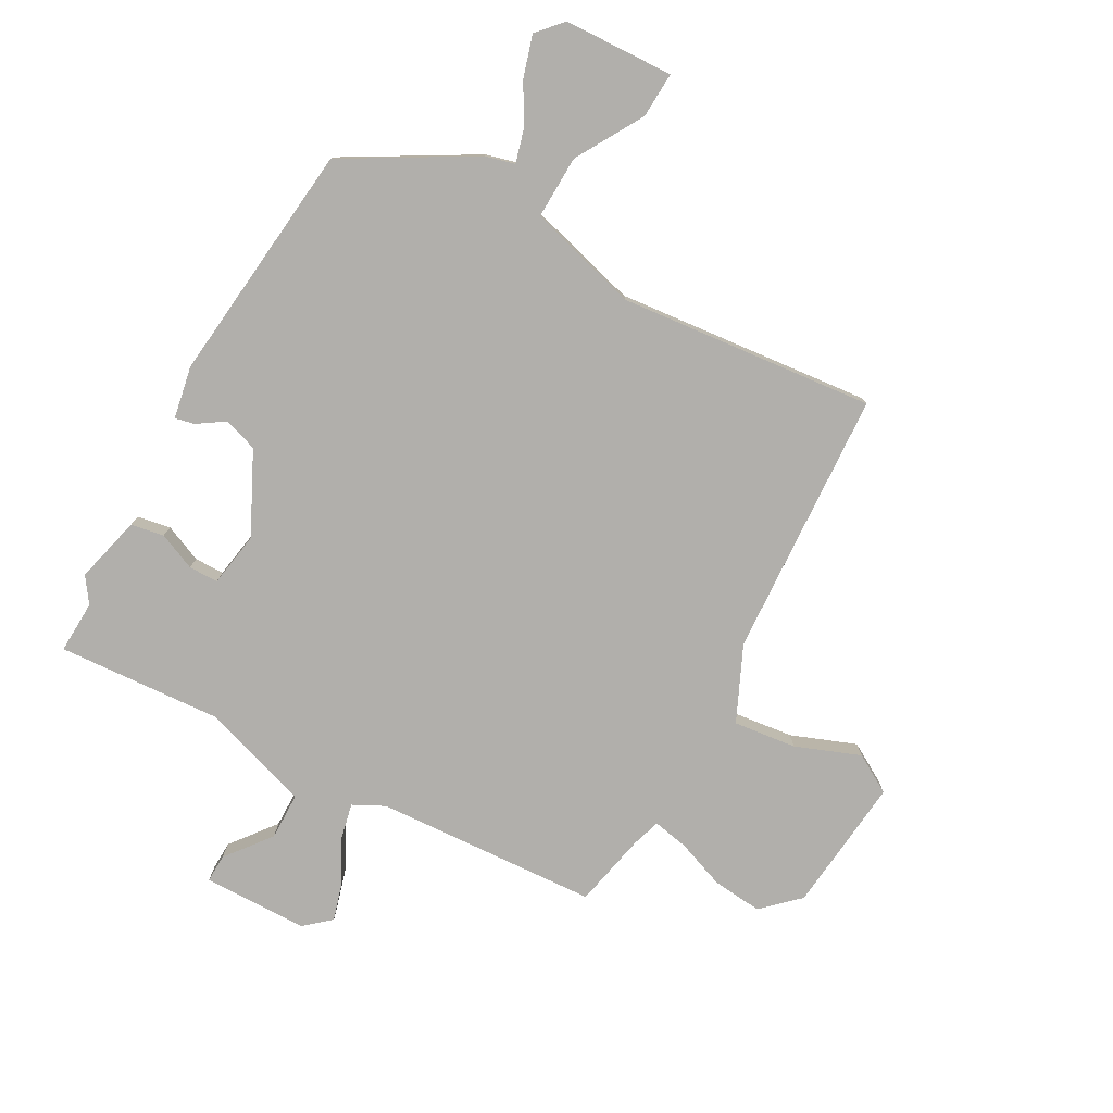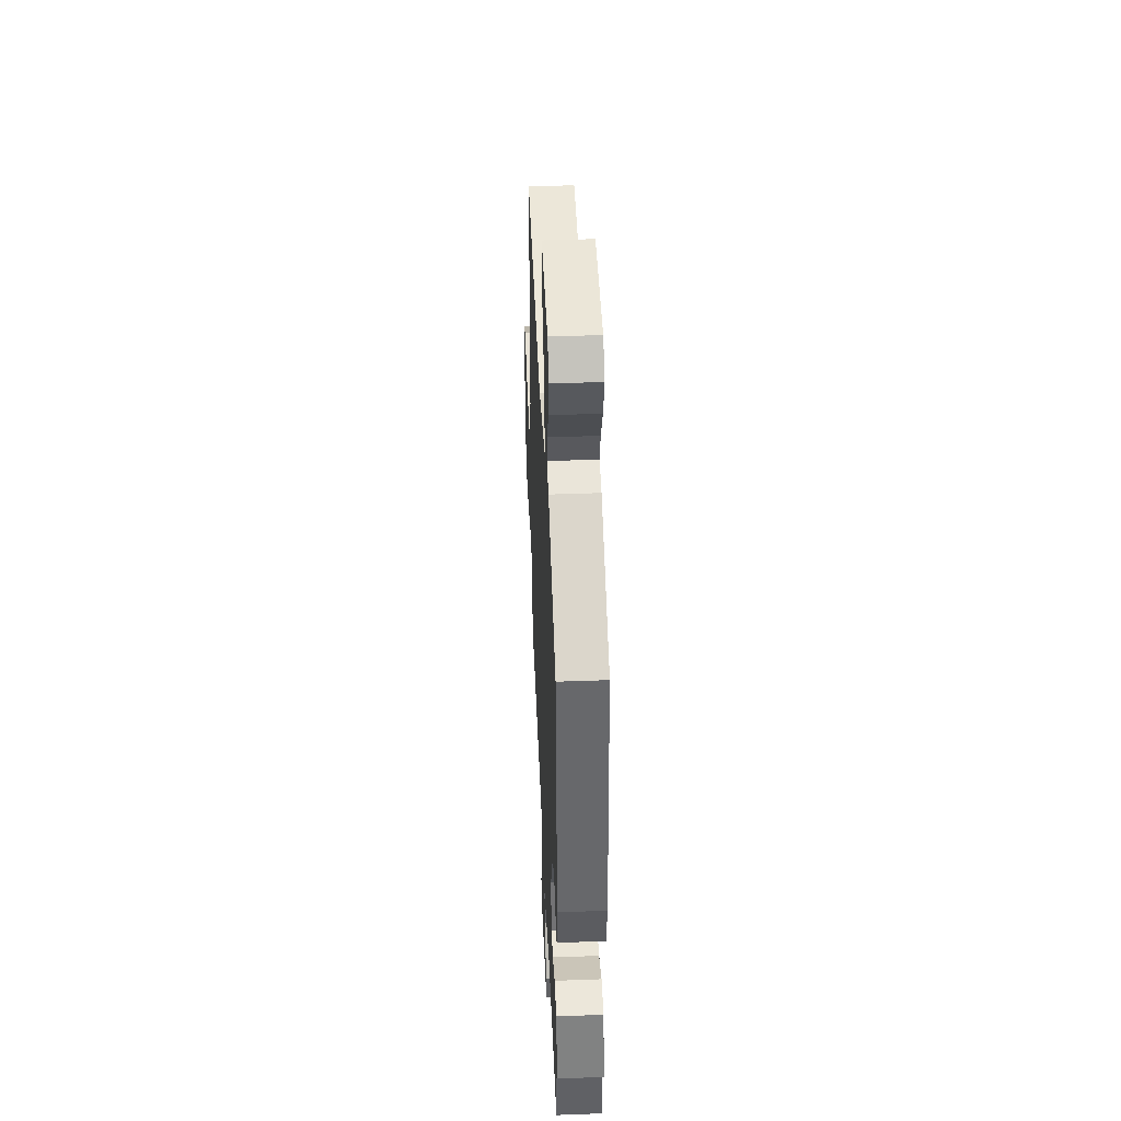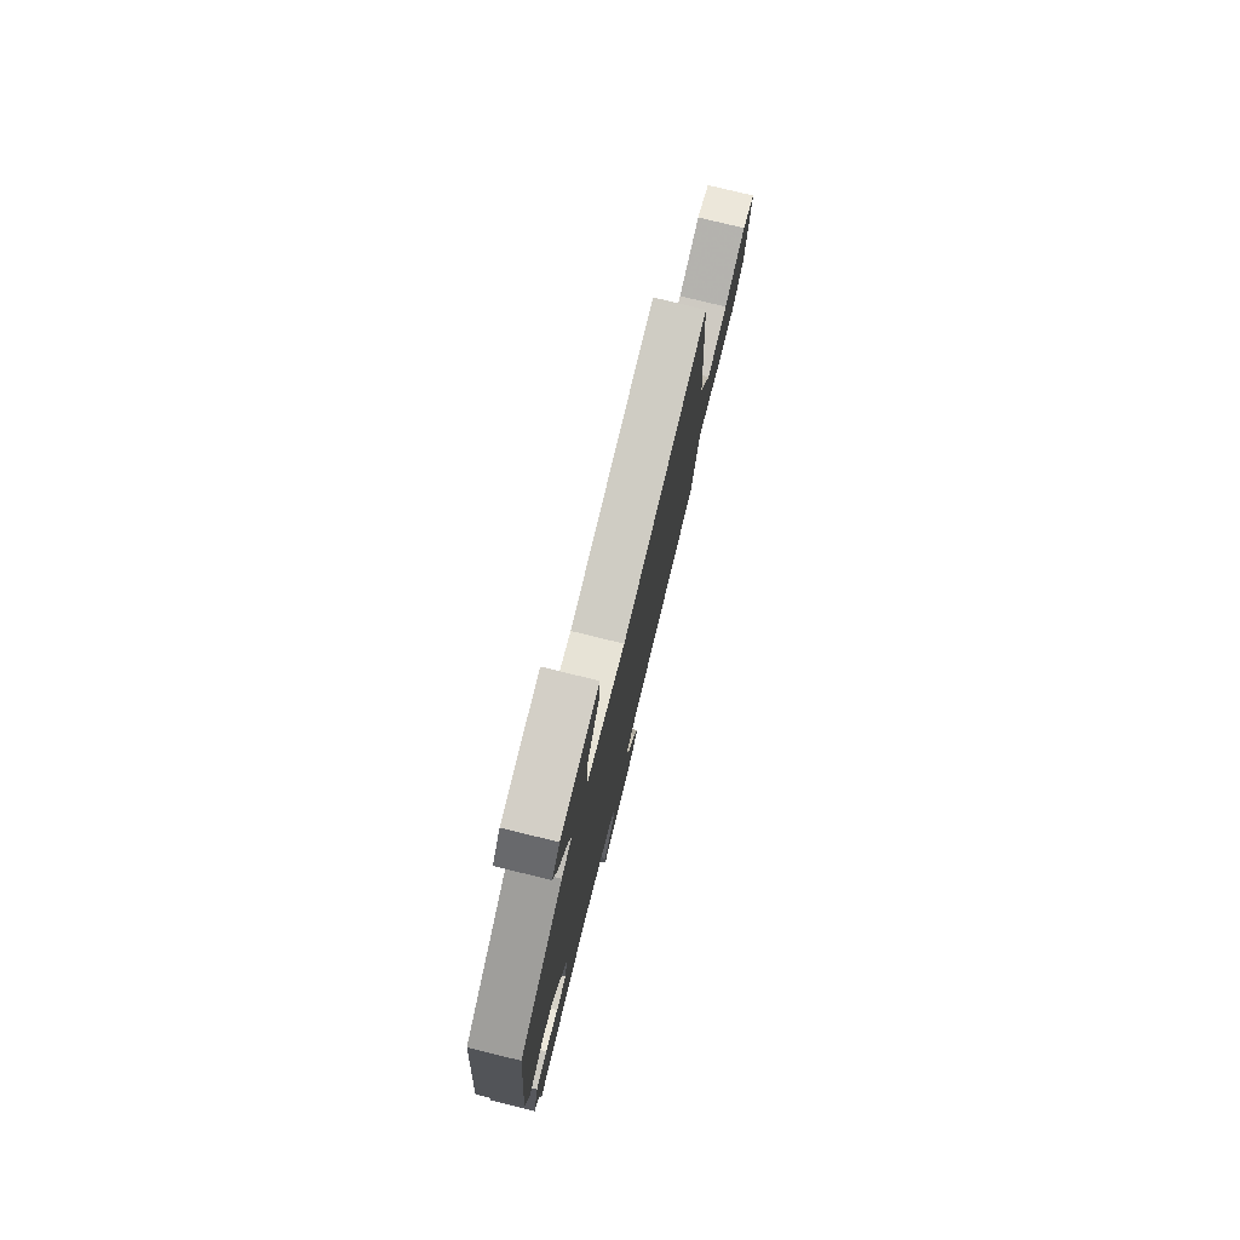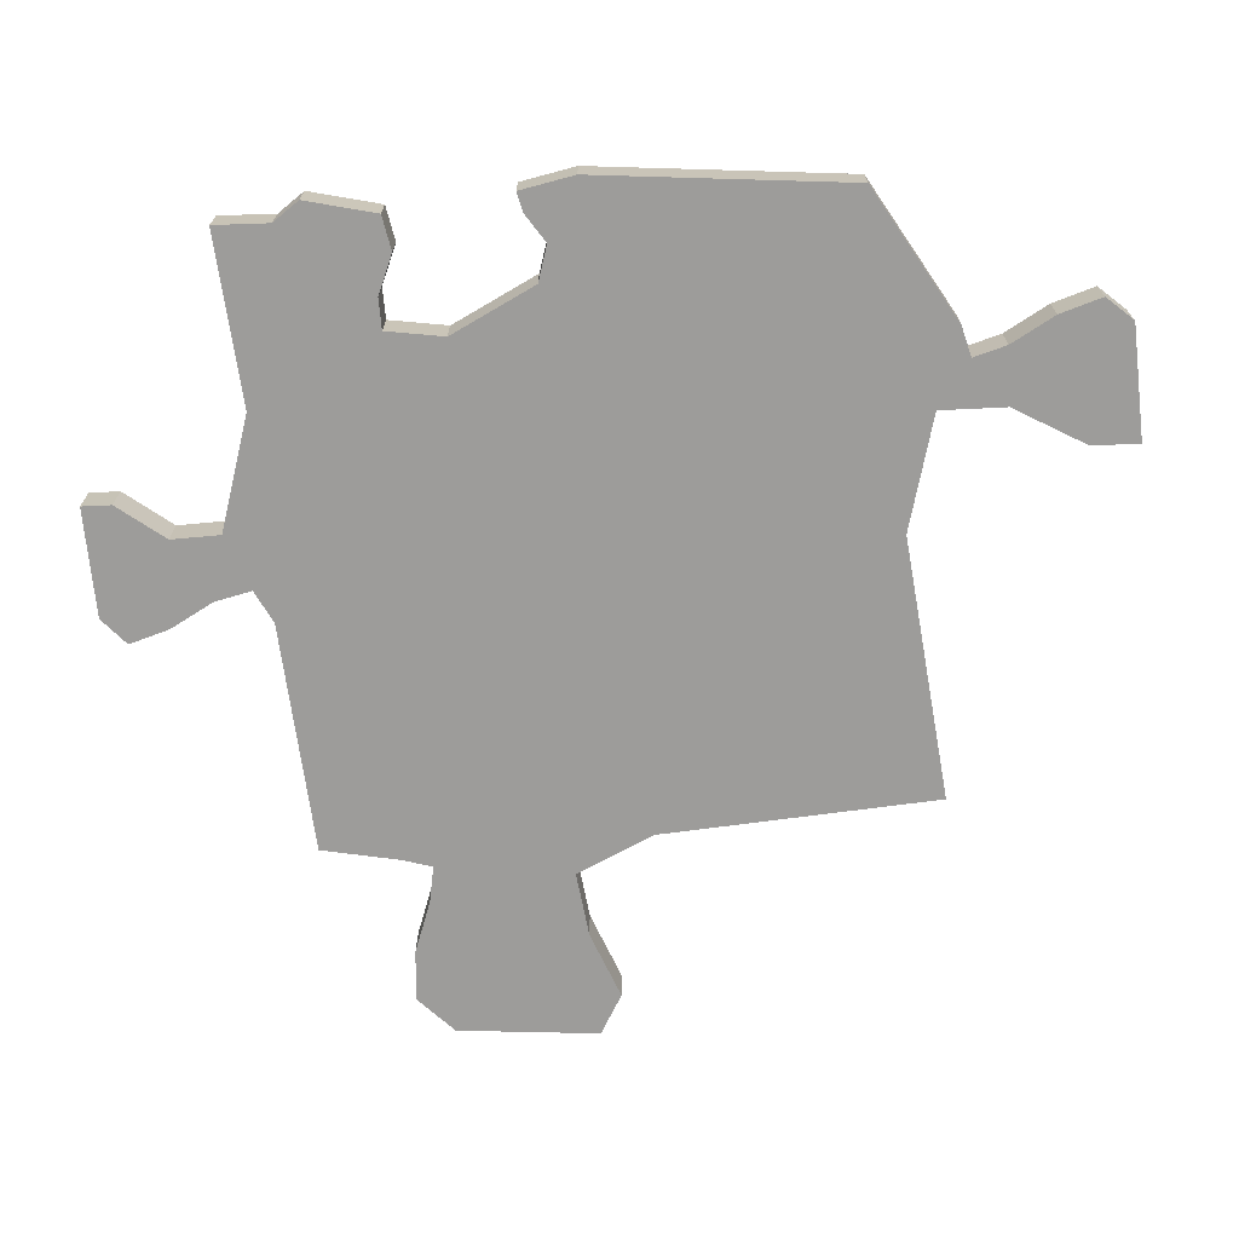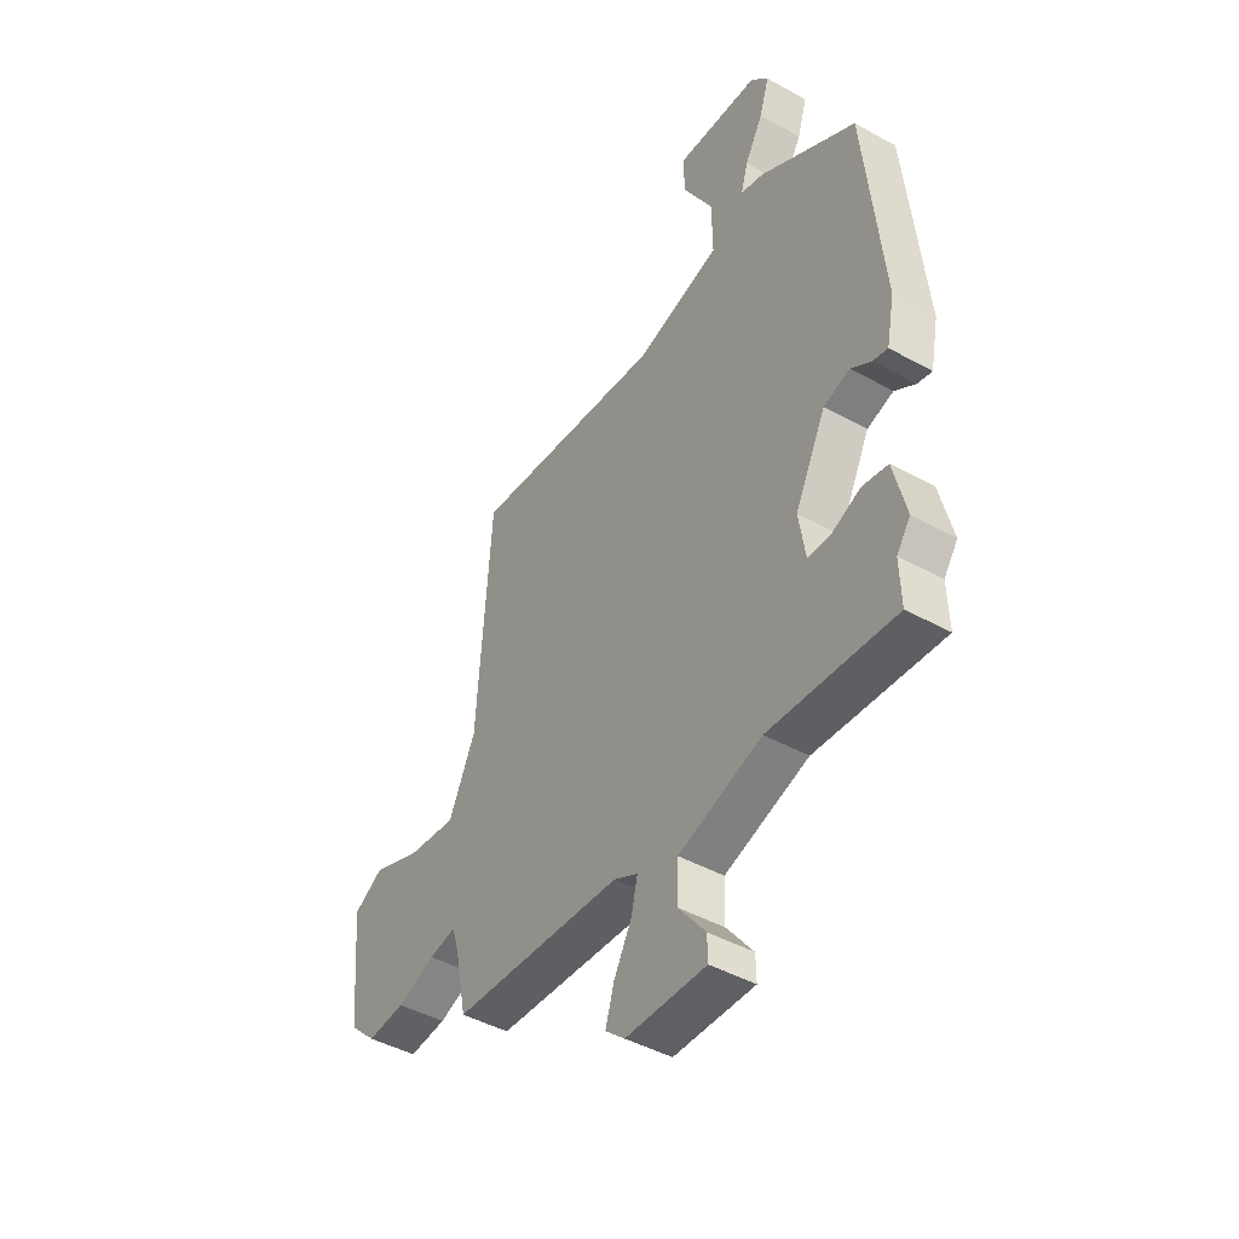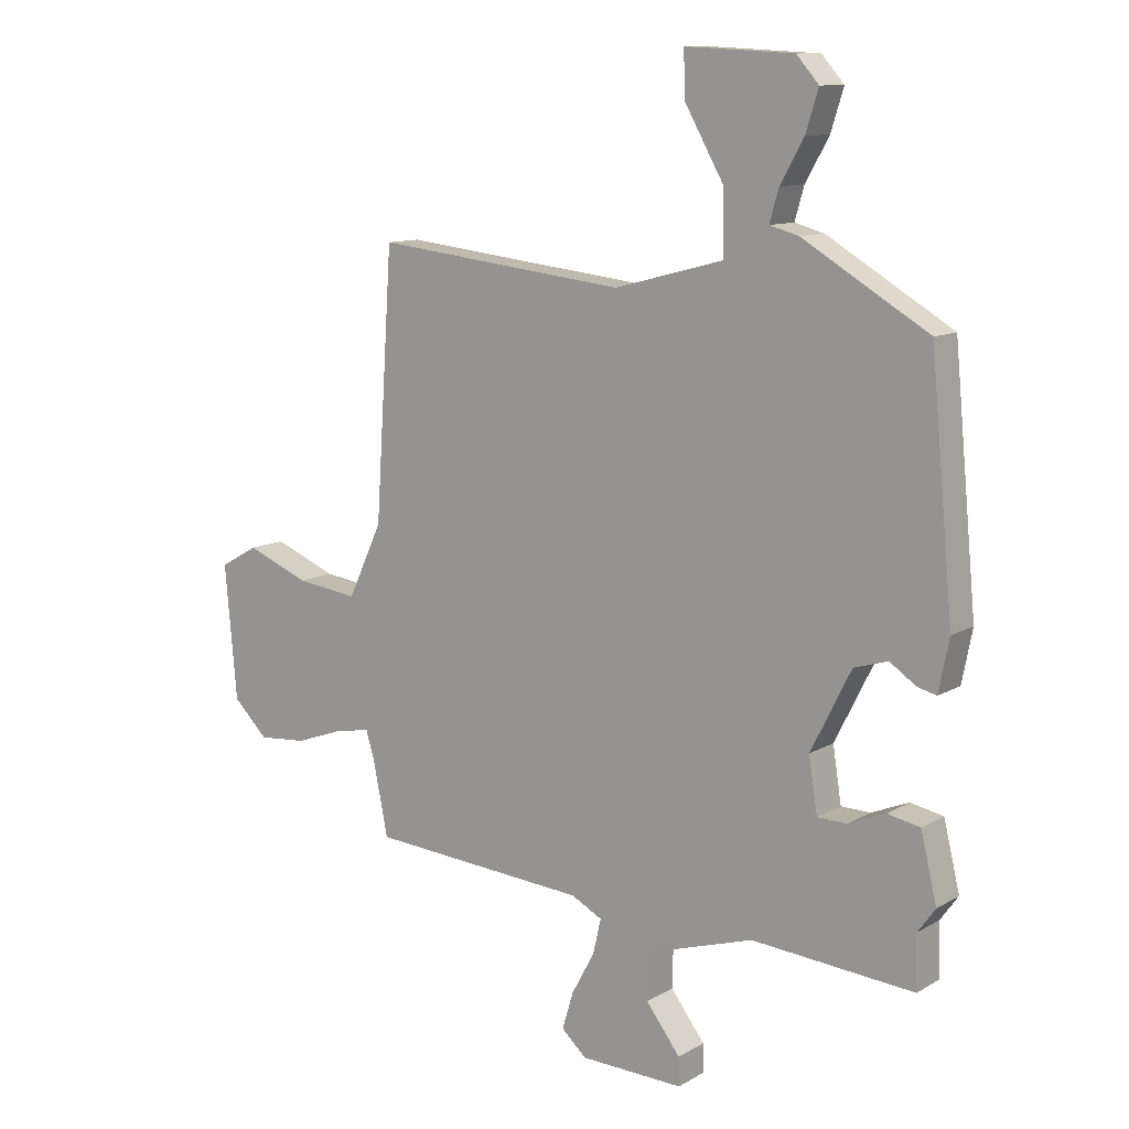
<metadata>
{"format":"obj","ext":"obj","renderer":"f3d","projection":"perspective","resolution":1024,"background":"white","views":[{"elev":-78.3,"azim":-29.6,"up":"+Y"},{"elev":43.2,"azim":-92.5,"up":"+Z"},{"elev":78.0,"azim":-76.2,"up":"+Z"},{"elev":-70.1,"azim":-86.2,"up":"+Y"},{"elev":-44.8,"azim":-122.8,"up":"+Z"},{"elev":11.2,"azim":-143.9,"up":"+Z"}]}
</metadata>
<code>
v 0.478 0.07 0.505
v 0.509 0.07 0.045
v 0.569 0.07 -0.083
v 0.677 0.07 -0.069
v 0.788 0.07 -0.025
v 0.855 0.07 -0.063
v 0.834 0.07 -0.297
v 0.773 0.07 -0.356
v 0.688 0.07 -0.349
v 0.602 0.07 -0.318
v 0.541 0.07 -0.307
v 0.526 0.07 -0.356
v 0.5 0.07 -0.485
v 0.116 0.07 -0.512
v 0.062 0.07 -0.54
v 0.076 0.07 -0.601
v 0.116 0.07 -0.674
v 0.136 0.07 -0.74
v 0.092 0.07 -0.779
v -0.089 0.07 -0.784
v -0.088 0.07 -0.735
v -0.028 0.07 -0.657
v -0.03 0.07 -0.576
v -0.218 0.07 -0.517
v -0.501 0.07 -0.539
v -0.498 0.07 -0.448
v -0.529 0.07 -0.405
v -0.501 0.07 -0.289
v -0.444 0.07 -0.278
v -0.379 0.07 -0.305
v -0.328 0.07 -0.304
v -0.313 0.07 -0.209
v -0.383 0.07 -0.07
v -0.442 0.07 -0.052
v -0.488 0.07 -0.083
v -0.521 0.07 -0.091
v -0.539 0.07 -0.001
v -0.499 0.07 0.417
v -0.281 0.07 0.546
v -0.23 0.07 0.56
v -0.246 0.07 0.615
v -0.287 0.07 0.687
v -0.309 0.07 0.757
v -0.27 0.07 0.801
v -0.081 0.07 0.811
v -0.084 0.07 0.732
v -0.151 0.07 0.615
v -0.153 0.07 0.506
v 0.038 0.07 0.456
v 0.478 0 0.505
v 0.509 0 0.045
v 0.569 0 -0.083
v 0.677 0 -0.069
v 0.788 0 -0.025
v 0.855 0 -0.063
v 0.834 0 -0.297
v 0.773 0 -0.356
v 0.688 0 -0.349
v 0.602 0 -0.318
v 0.541 0 -0.307
v 0.526 0 -0.356
v 0.5 0 -0.485
v 0.116 0 -0.512
v 0.062 0 -0.54
v 0.076 0 -0.601
v 0.116 0 -0.674
v 0.136 0 -0.74
v 0.092 0 -0.779
v -0.089 0 -0.784
v -0.088 0 -0.735
v -0.028 0 -0.657
v -0.03 0 -0.576
v -0.218 0 -0.517
v -0.501 0 -0.539
v -0.498 0 -0.448
v -0.529 0 -0.405
v -0.501 0 -0.289
v -0.444 0 -0.278
v -0.379 0 -0.305
v -0.328 0 -0.304
v -0.313 0 -0.209
v -0.383 0 -0.07
v -0.442 0 -0.052
v -0.488 0 -0.083
v -0.521 0 -0.091
v -0.539 0 -0.001
v -0.499 0 0.417
v -0.281 0 0.546
v -0.23 0 0.56
v -0.246 0 0.615
v -0.287 0 0.687
v -0.309 0 0.757
v -0.27 0 0.801
v -0.081 0 0.811
v -0.084 0 0.732
v -0.151 0 0.615
v -0.153 0 0.506
v 0.038 0 0.456
f 45 46 47
f 44 45 47
f 43 44 47
f 42 43 47
f 41 42 47
f 40 41 47 48
f 39 40 48
f 38 39 48
f 37 38 48
f 36 37 48
f 35 36 48
f 34 35 48
f 33 34 48 49
f 28 29 30
f 27 28 30
f 26 27 30
f 26 30 31
f 25 26 31
f 24 25 31
f 23 24 31 32
f 20 21 22
f 19 20 22
f 18 19 22
f 17 18 22
f 16 17 22
f 15 16 22 23
f 49 1 2
f 33 49 2
f 32 33 2
f 23 32 2
f 15 23 2
f 14 15 2
f 8 9 10
f 7 8 10
f 6 7 10
f 5 6 10
f 4 5 10
f 3 4 10 11
f 14 2 3
f 13 14 3
f 12 13 3
f 3 11 12
f 96 95 94
f 96 94 93
f 96 93 92
f 96 92 91
f 96 91 90
f 97 96 90 89
f 97 89 88
f 97 88 87
f 97 87 86
f 97 86 85
f 97 85 84
f 97 84 83
f 98 97 83 82
f 79 78 77
f 79 77 76
f 79 76 75
f 80 79 75
f 80 75 74
f 80 74 73
f 81 80 73 72
f 71 70 69
f 71 69 68
f 71 68 67
f 71 67 66
f 71 66 65
f 72 71 65 64
f 51 50 98
f 51 98 82
f 51 82 81
f 51 81 72
f 51 72 64
f 51 64 63
f 59 58 57
f 59 57 56
f 59 56 55
f 59 55 54
f 59 54 53
f 60 59 53 52
f 52 51 63
f 52 63 62
f 52 62 61
f 61 60 52
f 1 50 51 2
f 2 51 52 3
f 3 52 53 4
f 4 53 54 5
f 5 54 55 6
f 6 55 56 7
f 7 56 57 8
f 8 57 58 9
f 9 58 59 10
f 10 59 60 11
f 11 60 61 12
f 12 61 62 13
f 13 62 63 14
f 14 63 64 15
f 15 64 65 16
f 16 65 66 17
f 17 66 67 18
f 18 67 68 19
f 19 68 69 20
f 20 69 70 21
f 21 70 71 22
f 22 71 72 23
f 23 72 73 24
f 24 73 74 25
f 25 74 75 26
f 26 75 76 27
f 27 76 77 28
f 28 77 78 29
f 29 78 79 30
f 30 79 80 31
f 31 80 81 32
f 32 81 82 33
f 33 82 83 34
f 34 83 84 35
f 35 84 85 36
f 36 85 86 37
f 37 86 87 38
f 38 87 88 39
f 39 88 89 40
f 40 89 90 41
f 41 90 91 42
f 42 91 92 43
f 43 92 93 44
f 44 93 94 45
f 45 94 95 46
f 46 95 96 47
f 47 96 97 48
f 48 97 98 49
f 49 98 50 1

</code>
